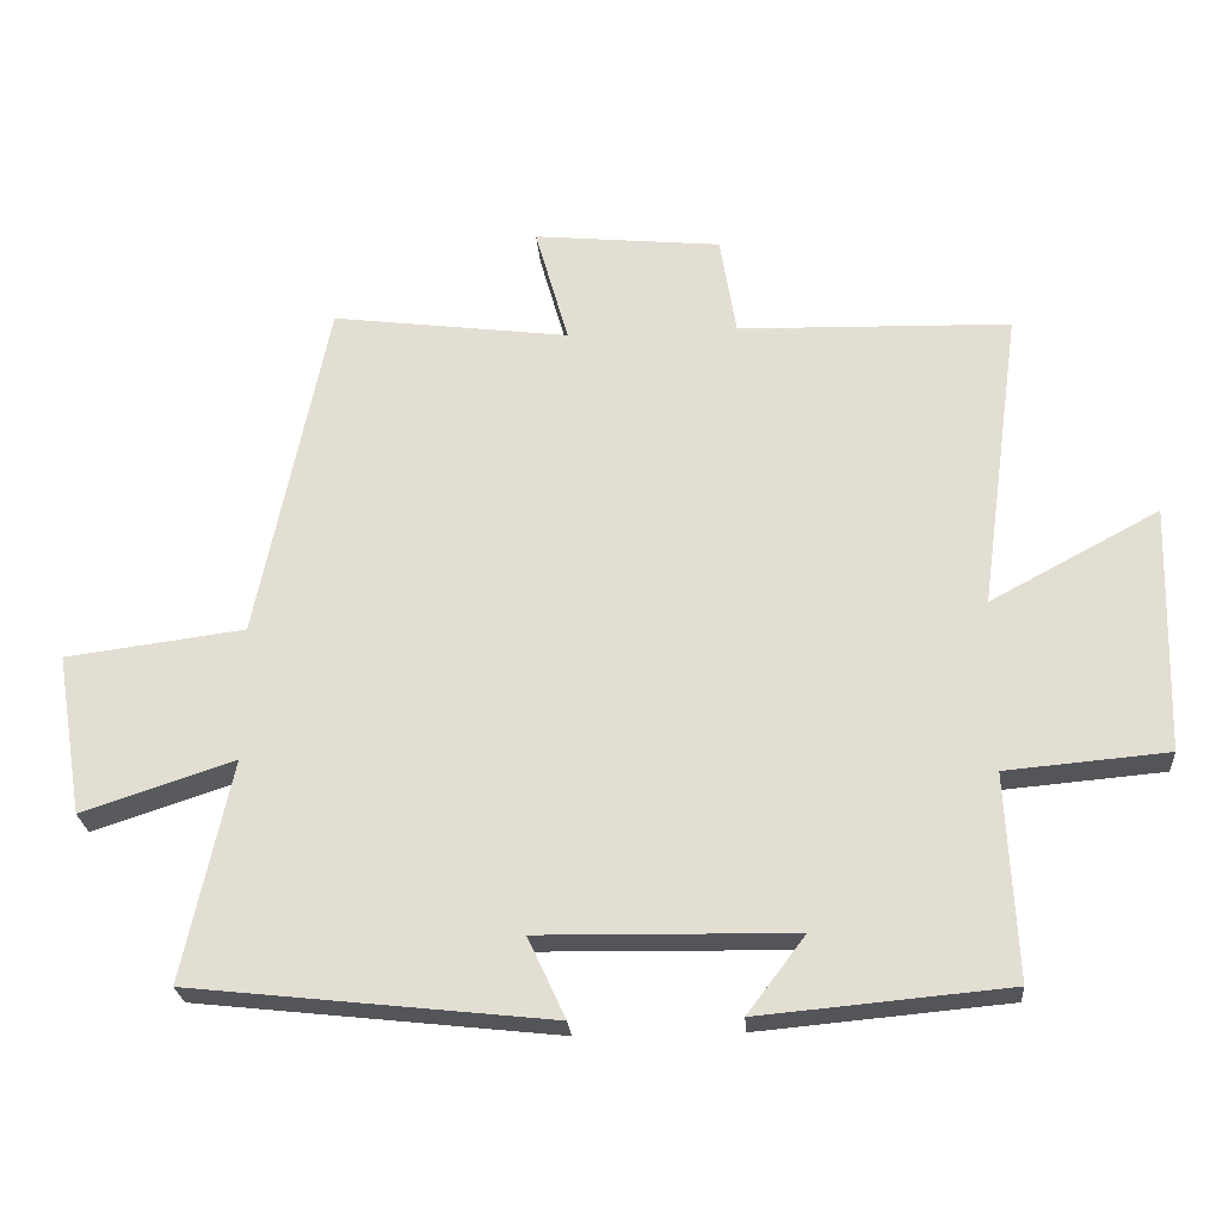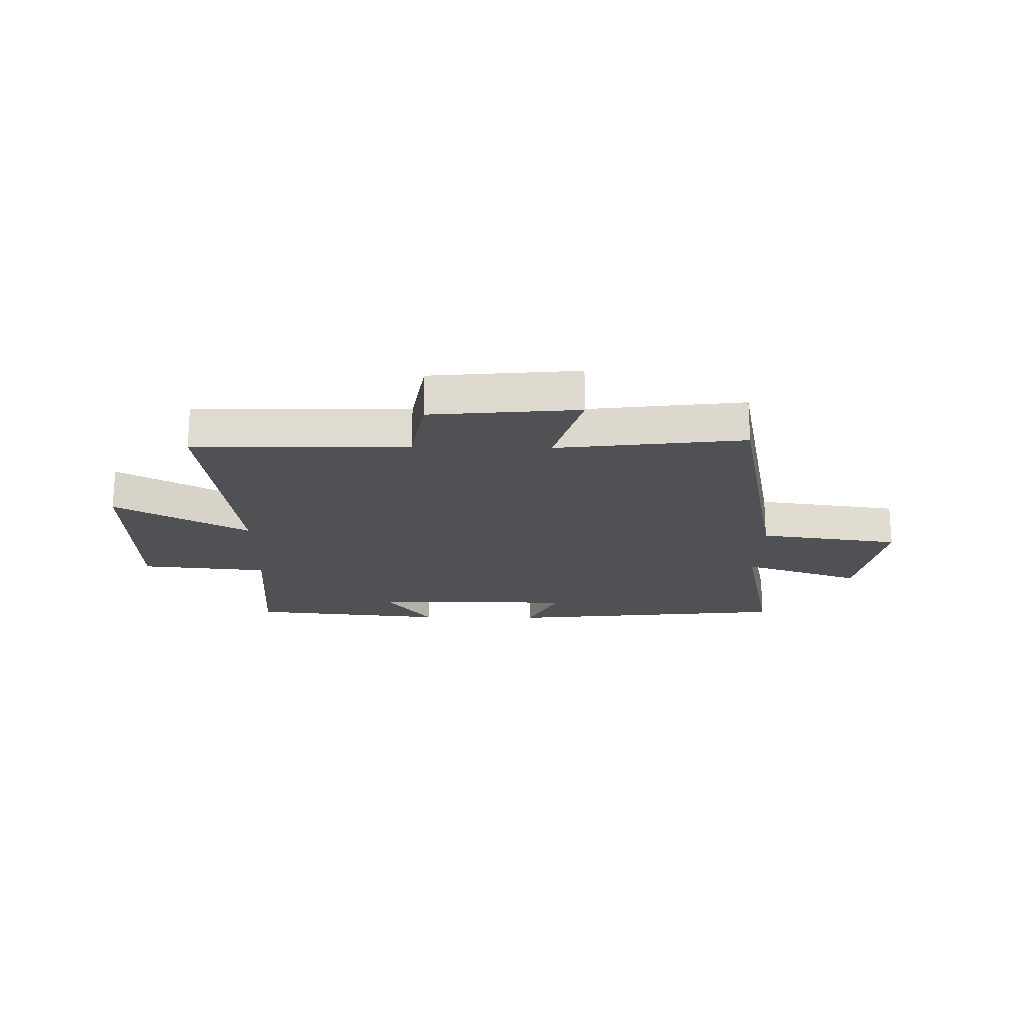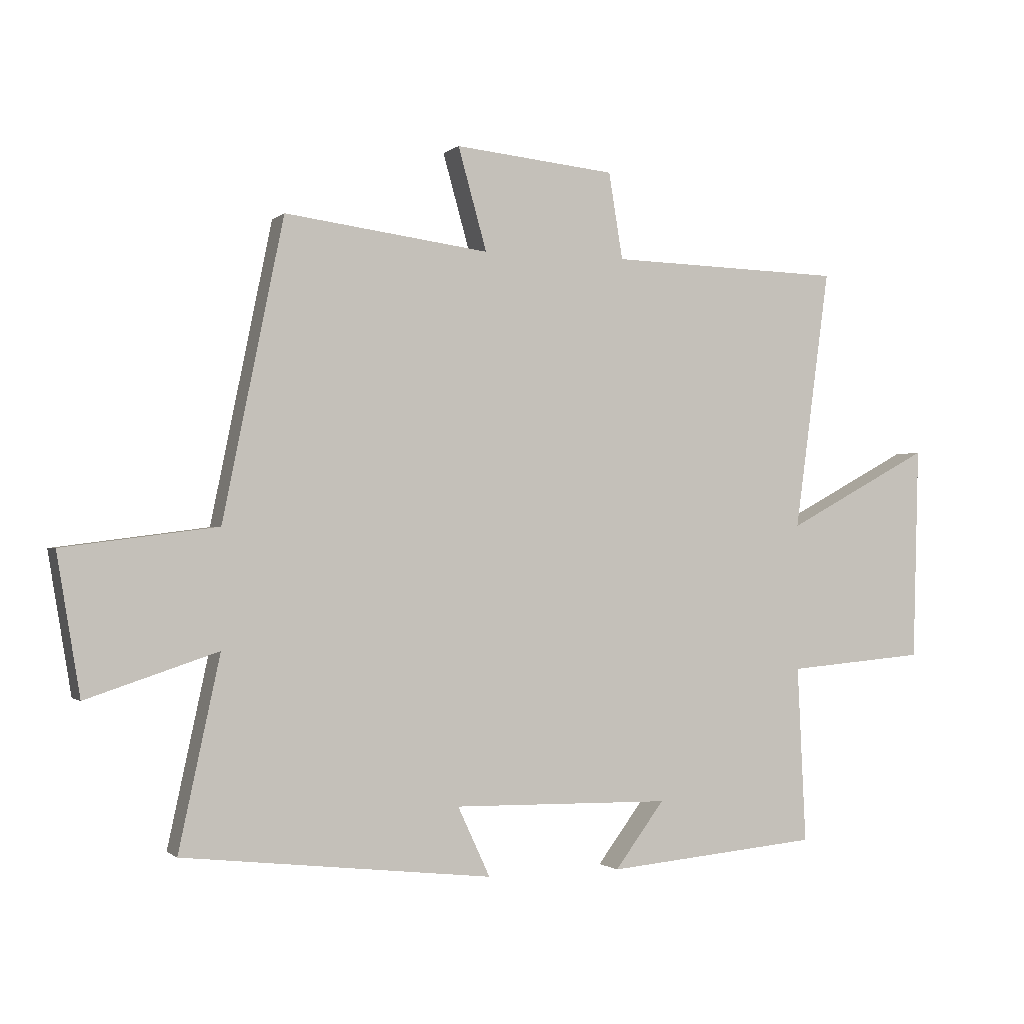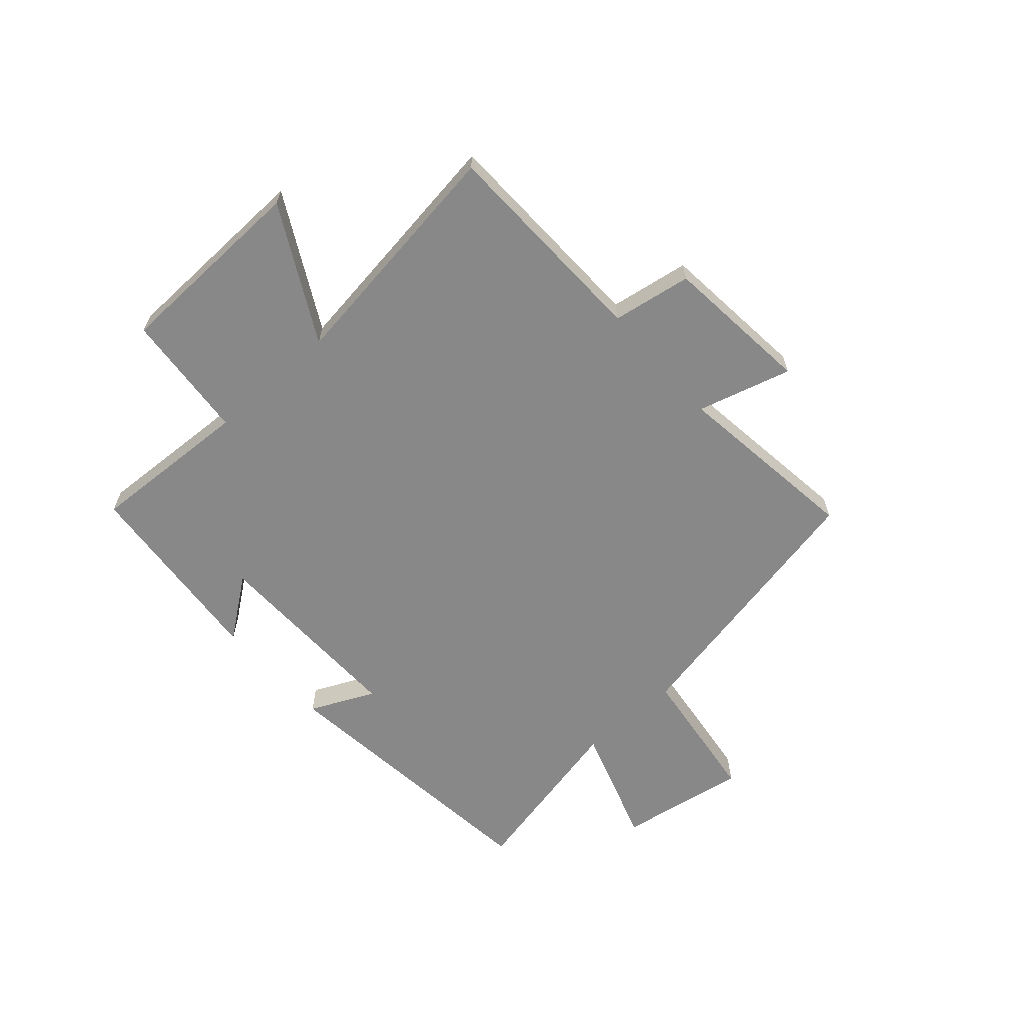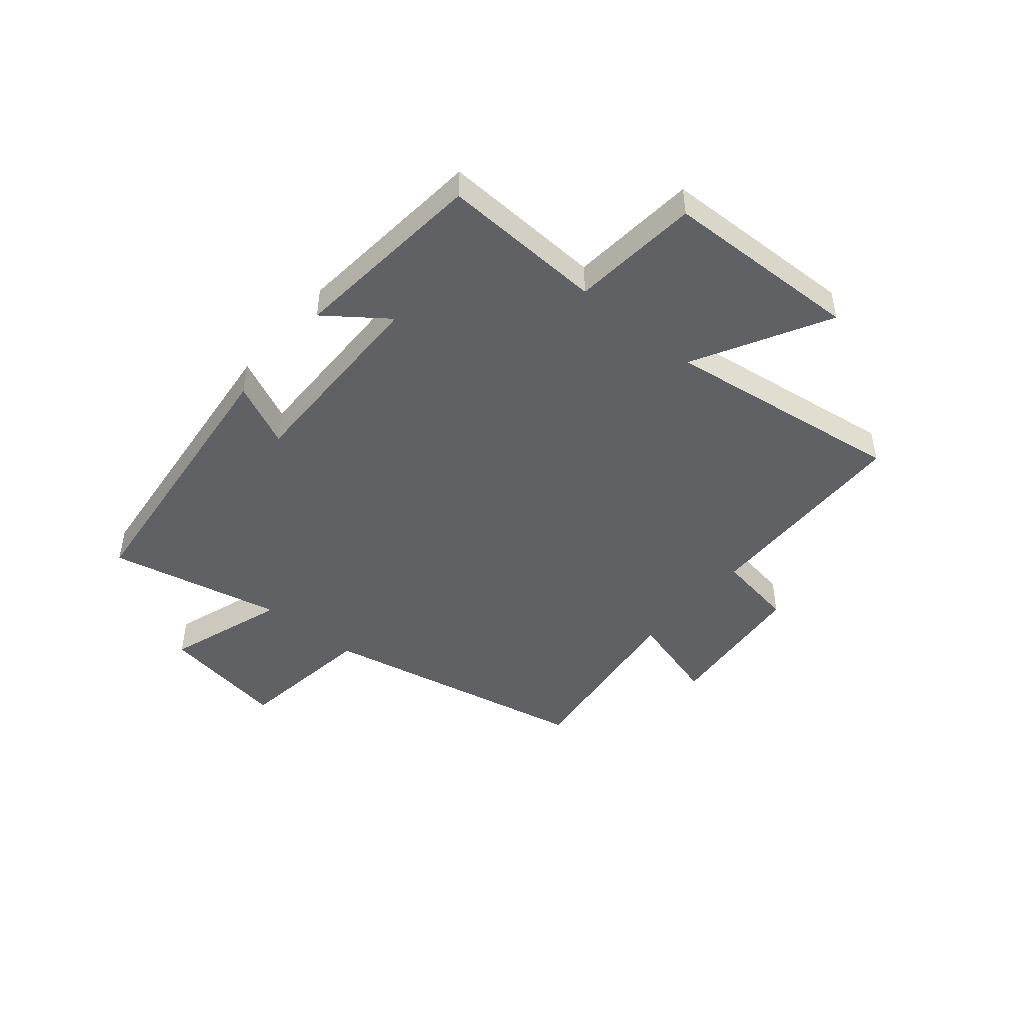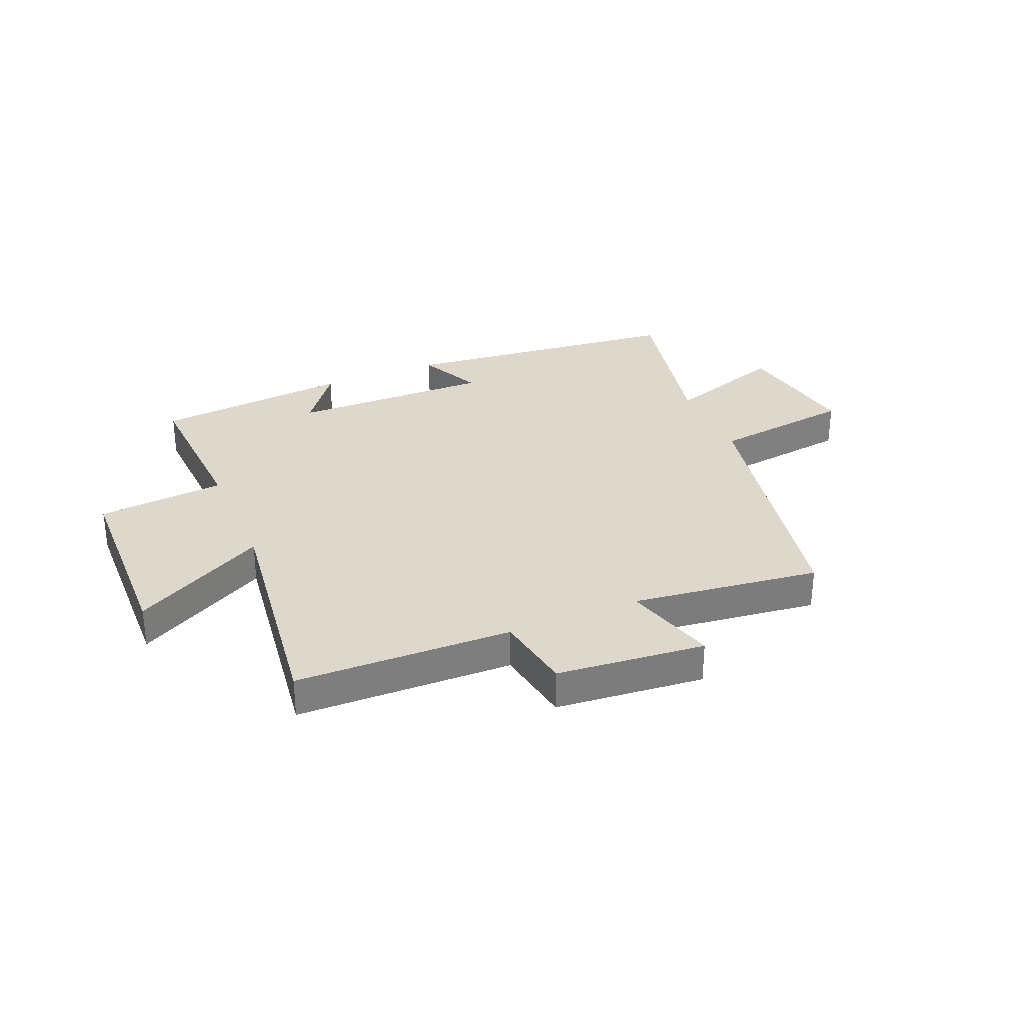
<metadata>
{"format":"obj","ext":"obj","renderer":"f3d","projection":"perspective","resolution":1024,"background":"white","views":[{"elev":-24.9,"azim":-175.7,"up":"+Z"},{"elev":-20.1,"azim":-1.3,"up":"+Y"},{"elev":-1.1,"azim":158.1,"up":"+Z"},{"elev":-62.9,"azim":-48.4,"up":"+Y"},{"elev":-46.0,"azim":-130.0,"up":"+Y"},{"elev":31.2,"azim":-23.1,"up":"+Y"}]}
</metadata>
<code>
v -0.514 0.07 -0.468
v -0.5 0.07 -0.179
v -0.728 0.07 -0.159
v -0.738 0.07 0.191
v -0.5 0.07 0.063
v -0.558 0.07 0.49
v -0.174 0.07 0.5
v -0.151 0.07 0.641
v 0.113 0.07 0.667
v 0.066 0.07 0.5
v 0.401 0.07 0.543
v 0.5 0.07 0.057
v 0.752 0.07 0.024
v 0.714 0.07 -0.204
v 0.5 0.07 -0.133
v 0.567 0.07 -0.444
v 0.06 0.07 -0.5
v 0.113 0.07 -0.386
v -0.245 0.07 -0.392
v -0.164 0.07 -0.5
v -0.514 0 -0.468
v -0.5 0 -0.179
v -0.728 0 -0.159
v -0.738 0 0.191
v -0.5 0 0.063
v -0.558 0 0.49
v -0.174 0 0.5
v -0.151 0 0.641
v 0.113 0 0.667
v 0.066 0 0.5
v 0.401 0 0.543
v 0.5 0 0.057
v 0.752 0 0.024
v 0.714 0 -0.204
v 0.5 0 -0.133
v 0.567 0 -0.444
v 0.06 0 -0.5
v 0.113 0 -0.386
v -0.245 0 -0.392
v -0.164 0 -0.5
f 19 20 1 2
f 18 19 2
f 15 16 17 18
f 15 18 2
f 12 13 14 15
f 15 2 3
f 12 15 3
f 11 12 3
f 10 11 3
f 7 8 9 10
f 5 6 7 10
f 5 10 3
f 3 4 5
f 22 21 40 39
f 22 39 38
f 38 37 36 35
f 22 38 35
f 35 34 33 32
f 23 22 35
f 23 35 32
f 23 32 31
f 23 31 30
f 30 29 28 27
f 30 27 26 25
f 23 30 25
f 25 24 23
f 1 21 22 2
f 2 22 23 3
f 3 23 24 4
f 4 24 25 5
f 5 25 26 6
f 6 26 27 7
f 7 27 28 8
f 8 28 29 9
f 9 29 30 10
f 10 30 31 11
f 11 31 32 12
f 12 32 33 13
f 13 33 34 14
f 14 34 35 15
f 15 35 36 16
f 16 36 37 17
f 17 37 38 18
f 18 38 39 19
f 19 39 40 20
f 20 40 21 1

</code>
